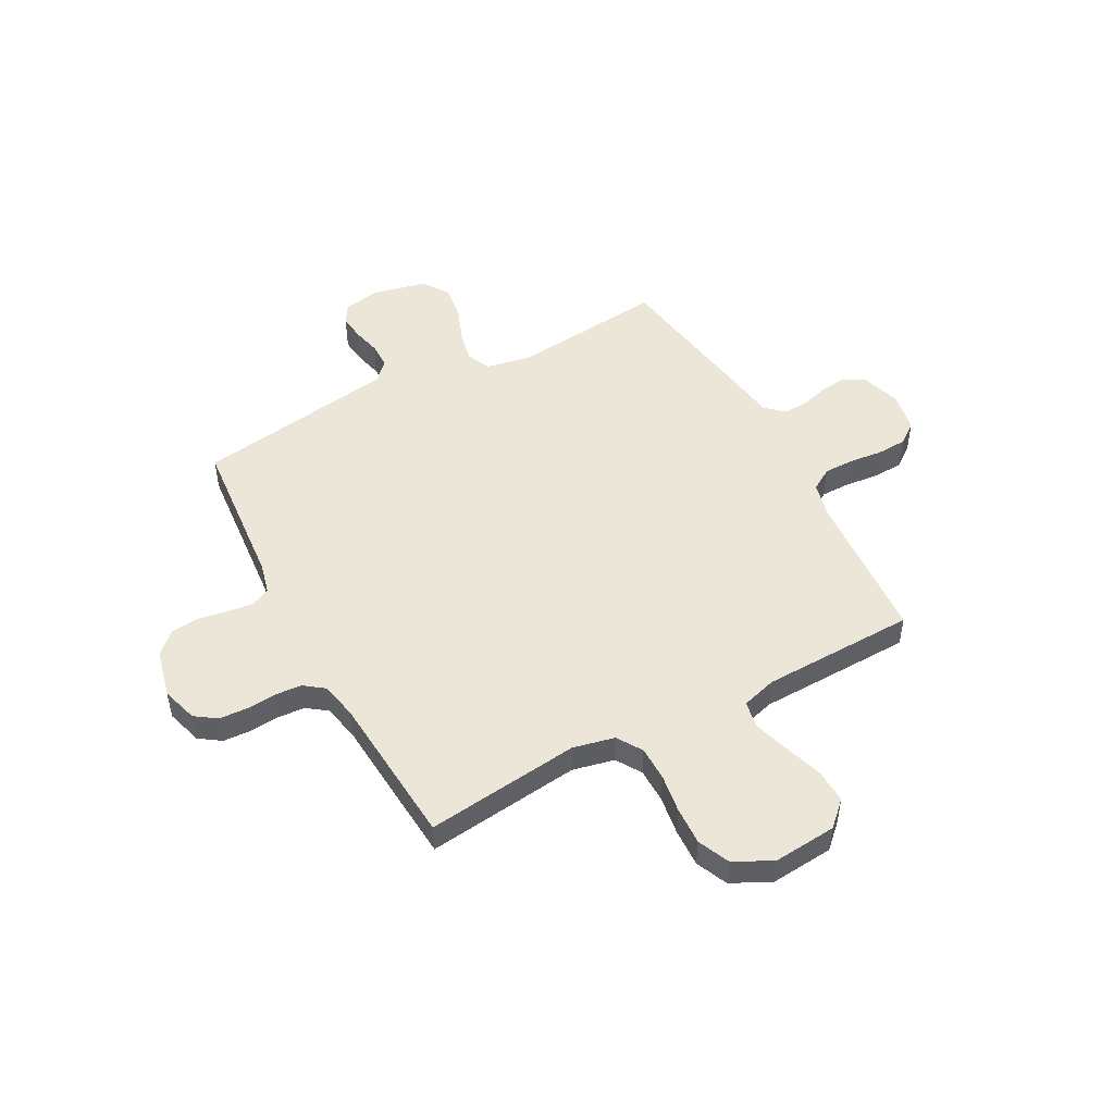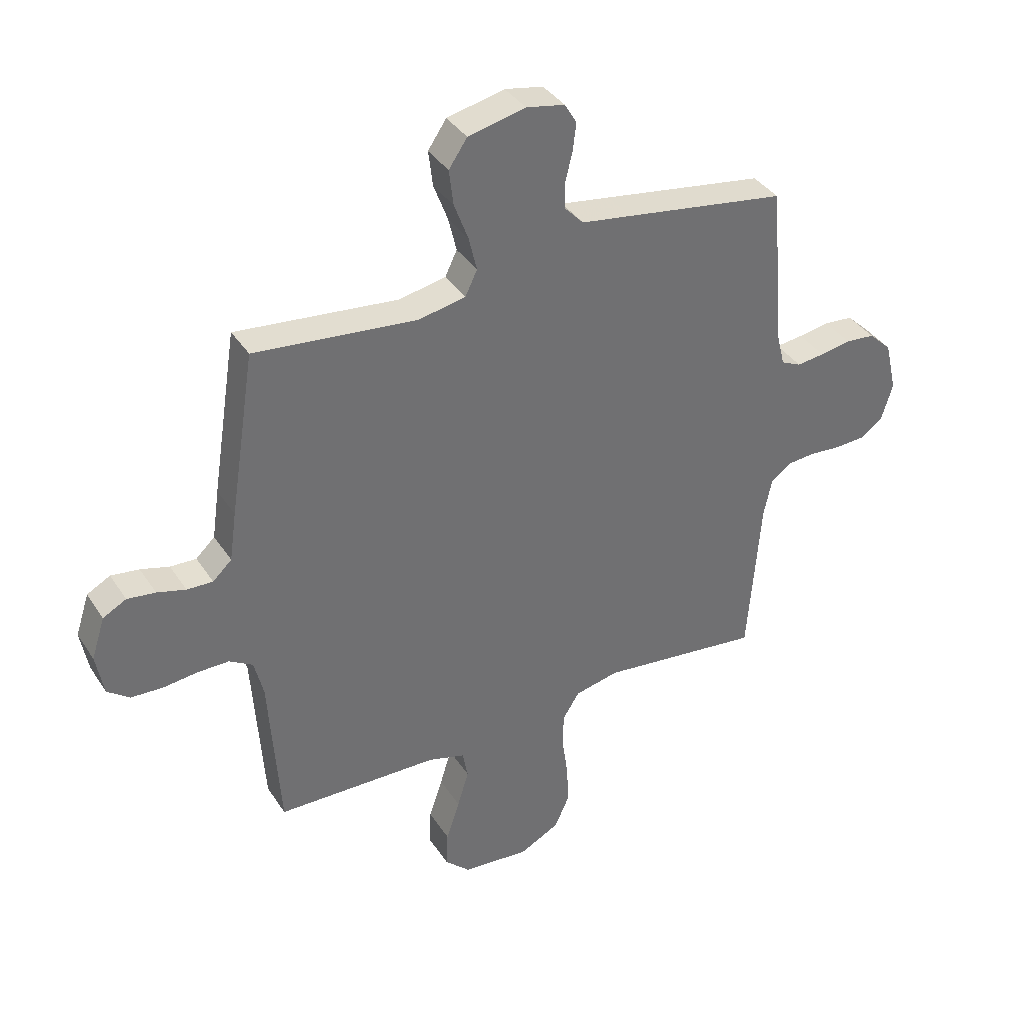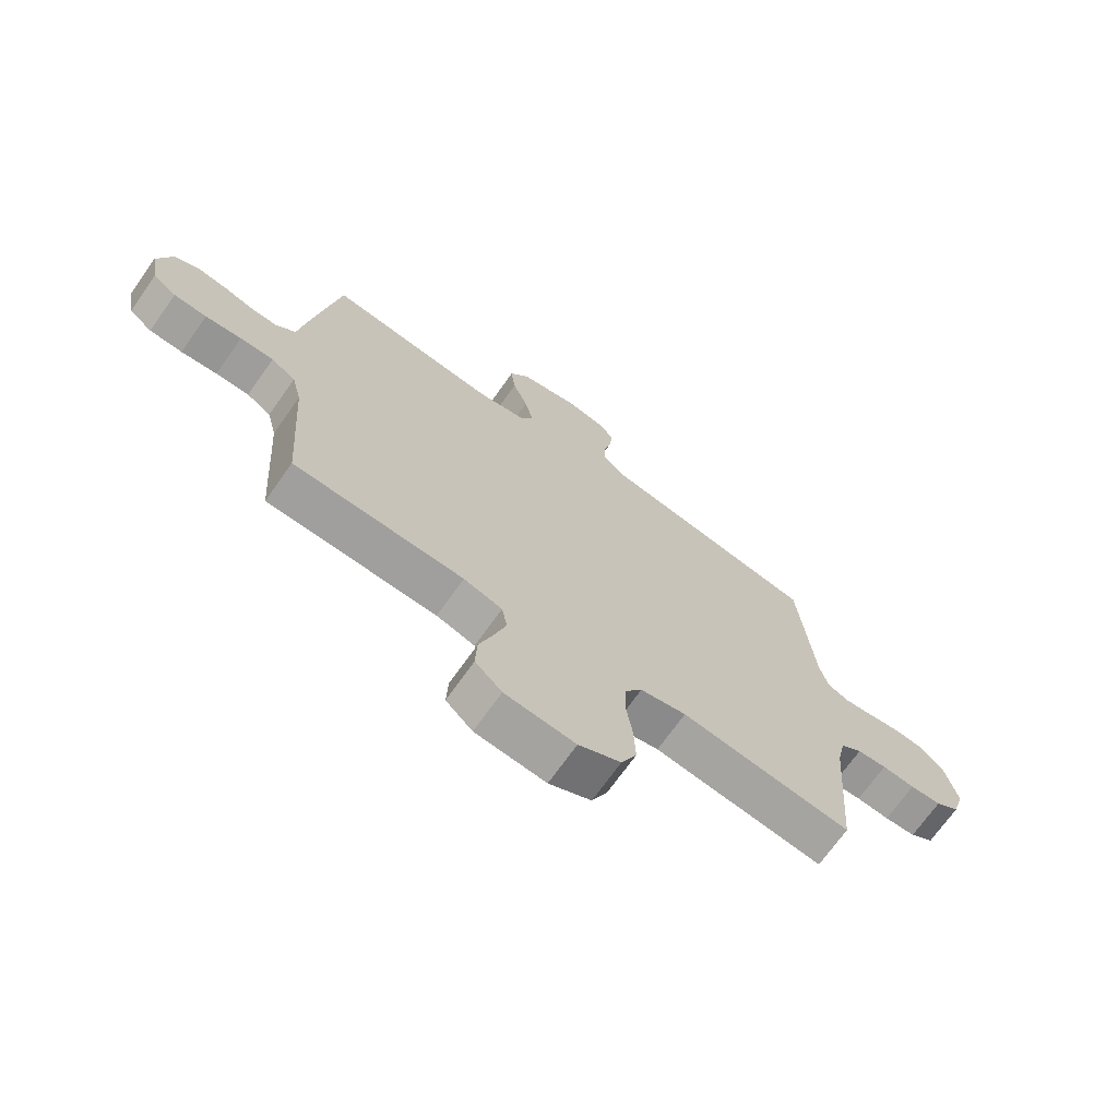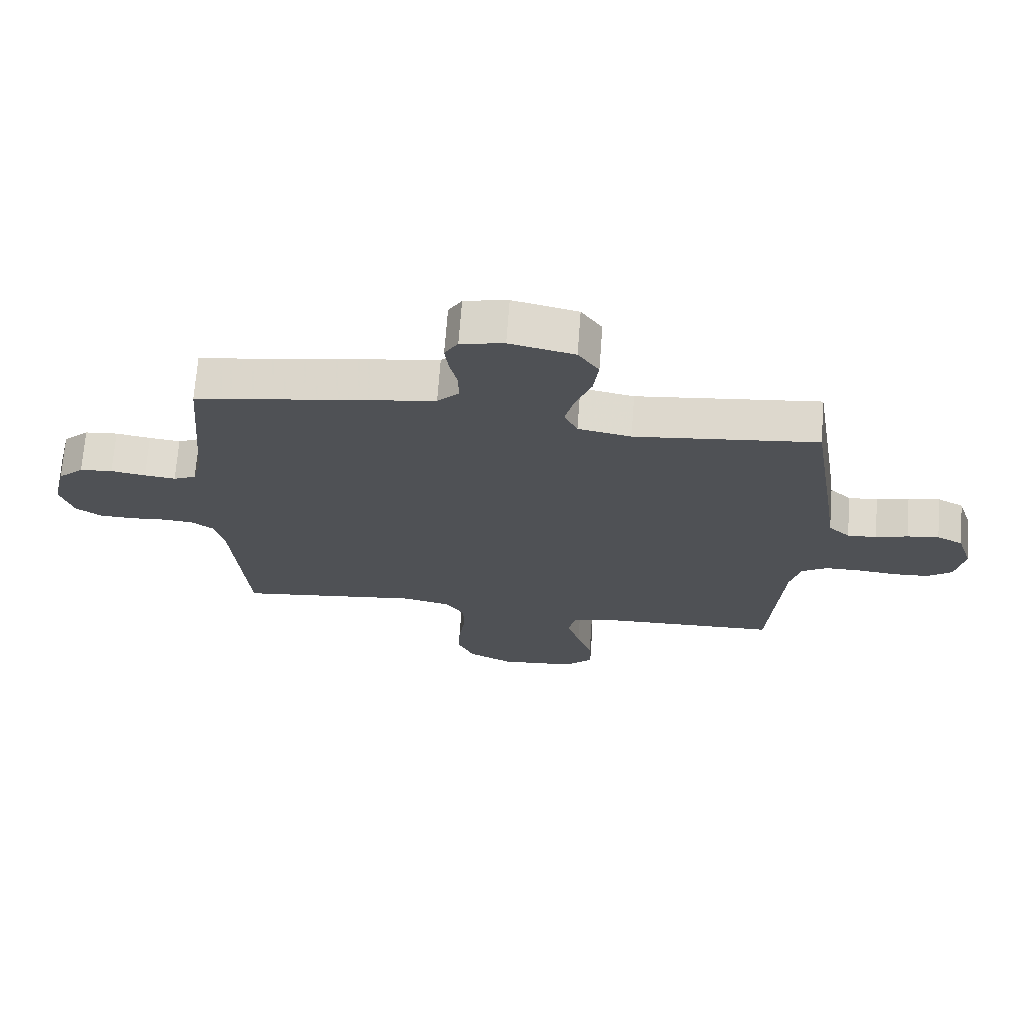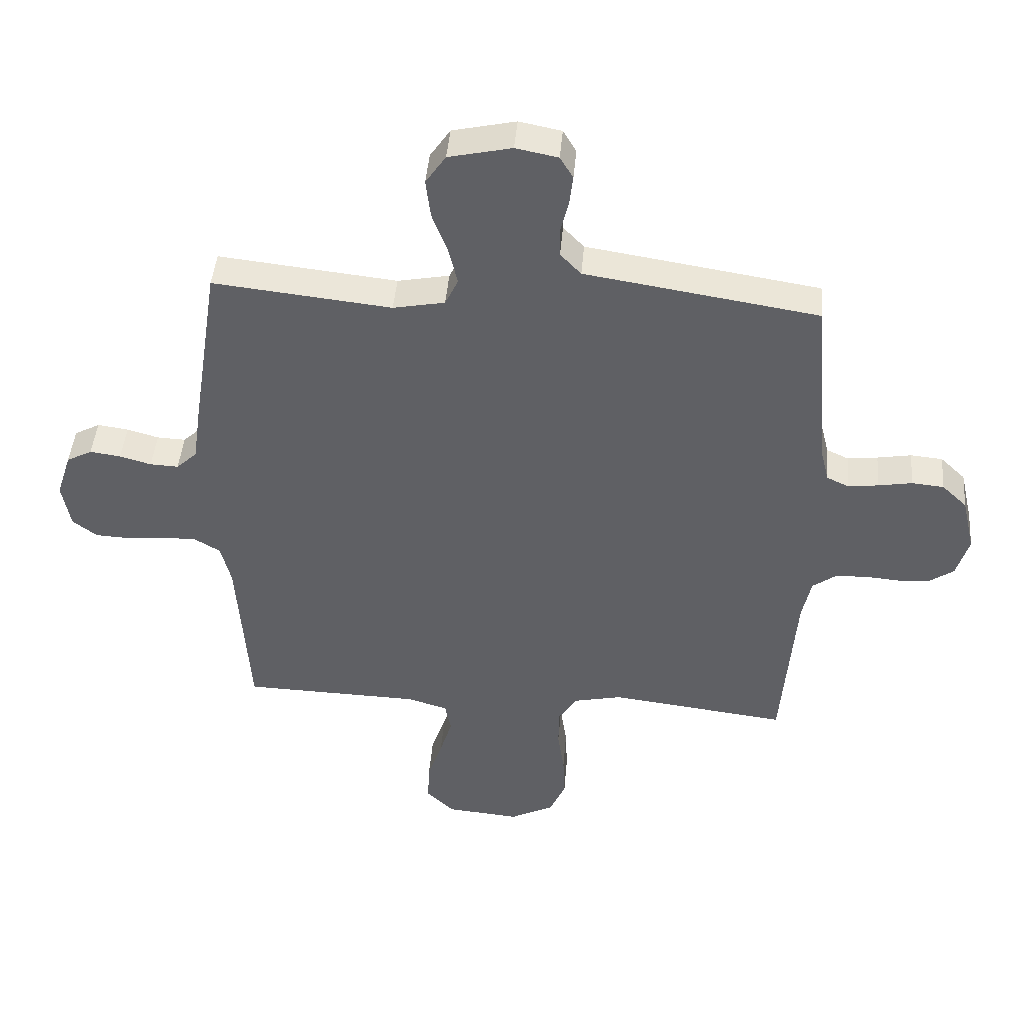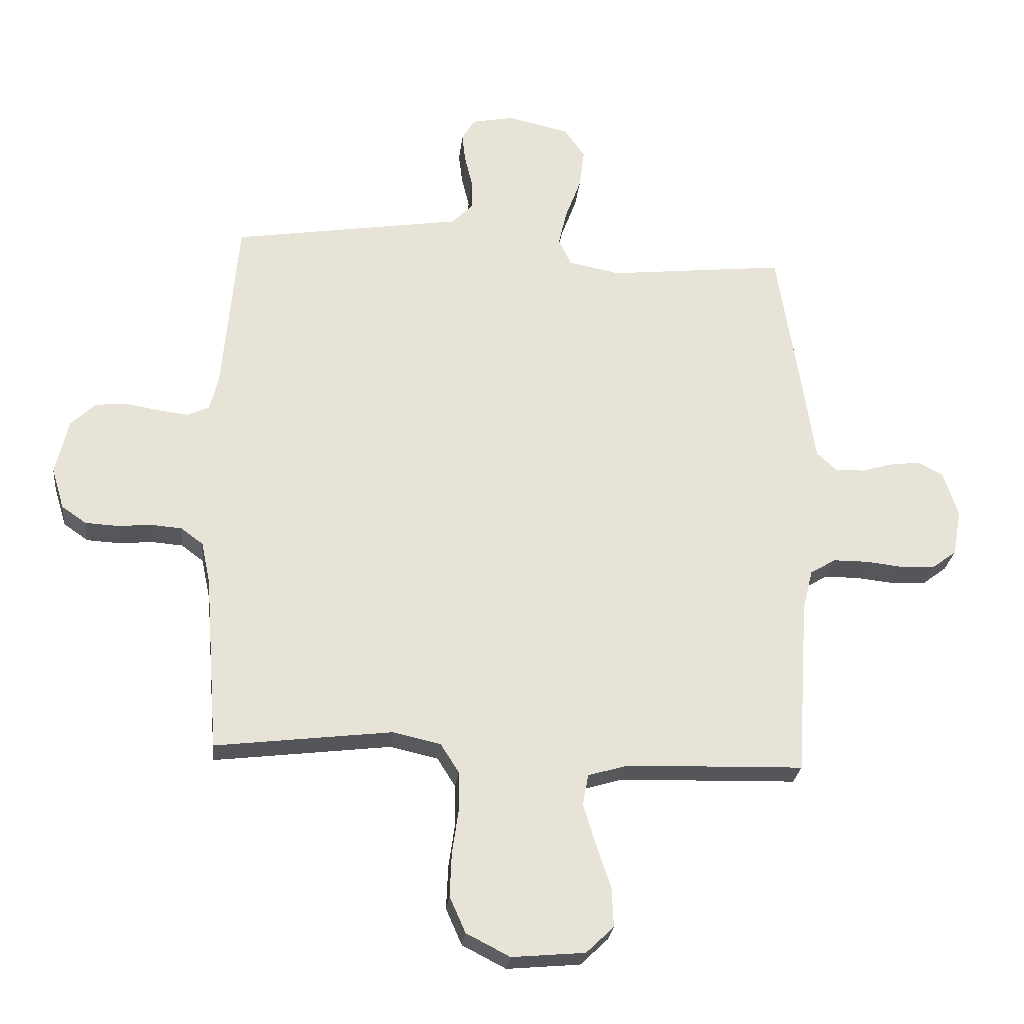
<metadata>
{"format":"obj","ext":"obj","renderer":"f3d","projection":"perspective","resolution":1024,"background":"white","views":[{"elev":49.5,"azim":151.8,"up":"+Y"},{"elev":37.4,"azim":-29.3,"up":"+Z"},{"elev":-70.6,"azim":-35.3,"up":"+Z"},{"elev":70.1,"azim":-175.7,"up":"+Z"},{"elev":44.6,"azim":4.8,"up":"+Z"},{"elev":-26.1,"azim":173.9,"up":"+Z"}]}
</metadata>
<code>
v -0.5 0.07 -0.5
v -0.52 0.07 -0.2
v -0.537 0.07 -0.131
v -0.58 0.07 -0.105
v -0.639 0.07 -0.105
v -0.703 0.07 -0.112
v -0.761 0.07 -0.109
v -0.802 0.07 -0.078
v -0.816 0.07 0
v -0.791 0.07 0.077
v -0.748 0.07 0.1
v -0.696 0.07 0.093
v -0.643 0.07 0.078
v -0.595 0.07 0.076
v -0.56 0.07 0.109
v -0.547 0.07 0.2
v -0.5 0.07 0.5
v -0.2 0.07 0.468
v -0.113 0.07 0.485
v -0.091 0.07 0.531
v -0.106 0.07 0.594
v -0.132 0.07 0.663
v -0.14 0.07 0.729
v -0.106 0.07 0.779
v 0 0.07 0.803
v 0.071 0.07 0.789
v 0.093 0.07 0.752
v 0.087 0.07 0.702
v 0.074 0.07 0.648
v 0.074 0.07 0.598
v 0.109 0.07 0.561
v 0.2 0.07 0.547
v 0.5 0.07 0.5
v 0.526 0.07 0.2
v 0.541 0.07 0.14
v 0.578 0.07 0.123
v 0.629 0.07 0.129
v 0.686 0.07 0.139
v 0.74 0.07 0.134
v 0.782 0.07 0.094
v 0.804 0.07 0
v 0.783 0.07 -0.07
v 0.741 0.07 -0.099
v 0.686 0.07 -0.102
v 0.628 0.07 -0.097
v 0.576 0.07 -0.101
v 0.538 0.07 -0.129
v 0.523 0.07 -0.2
v 0.5 0.07 -0.5
v 0.2 0.07 -0.464
v 0.119 0.07 -0.482
v 0.088 0.07 -0.531
v 0.087 0.07 -0.598
v 0.098 0.07 -0.674
v 0.101 0.07 -0.748
v 0.074 0.07 -0.809
v 0 0.07 -0.847
v -0.124 0.07 -0.836
v -0.171 0.07 -0.791
v -0.168 0.07 -0.724
v -0.143 0.07 -0.649
v -0.122 0.07 -0.58
v -0.132 0.07 -0.528
v -0.2 0.07 -0.508
v -0.5 0 -0.5
v -0.52 0 -0.2
v -0.537 0 -0.131
v -0.58 0 -0.105
v -0.639 0 -0.105
v -0.703 0 -0.112
v -0.761 0 -0.109
v -0.802 0 -0.078
v -0.816 0 0
v -0.791 0 0.077
v -0.748 0 0.1
v -0.696 0 0.093
v -0.643 0 0.078
v -0.595 0 0.076
v -0.56 0 0.109
v -0.547 0 0.2
v -0.5 0 0.5
v -0.2 0 0.468
v -0.113 0 0.485
v -0.091 0 0.531
v -0.106 0 0.594
v -0.132 0 0.663
v -0.14 0 0.729
v -0.106 0 0.779
v 0 0 0.803
v 0.071 0 0.789
v 0.093 0 0.752
v 0.087 0 0.702
v 0.074 0 0.648
v 0.074 0 0.598
v 0.109 0 0.561
v 0.2 0 0.547
v 0.5 0 0.5
v 0.526 0 0.2
v 0.541 0 0.14
v 0.578 0 0.123
v 0.629 0 0.129
v 0.686 0 0.139
v 0.74 0 0.134
v 0.782 0 0.094
v 0.804 0 0
v 0.783 0 -0.07
v 0.741 0 -0.099
v 0.686 0 -0.102
v 0.628 0 -0.097
v 0.576 0 -0.101
v 0.538 0 -0.129
v 0.523 0 -0.2
v 0.5 0 -0.5
v 0.2 0 -0.464
v 0.119 0 -0.482
v 0.088 0 -0.531
v 0.087 0 -0.598
v 0.098 0 -0.674
v 0.101 0 -0.748
v 0.074 0 -0.809
v 0 0 -0.847
v -0.124 0 -0.836
v -0.171 0 -0.791
v -0.168 0 -0.724
v -0.143 0 -0.649
v -0.122 0 -0.58
v -0.132 0 -0.528
v -0.2 0 -0.508
f 59 60 61
f 58 59 61
f 57 58 61
f 56 57 61
f 55 56 61
f 54 55 61
f 53 54 61
f 52 53 61 62
f 51 52 62 63
f 48 49 50
f 51 63 64
f 50 51 64
f 48 50 64
f 47 48 64
f 43 44 45
f 42 43 45
f 41 42 45
f 40 41 45
f 39 40 45
f 38 39 45
f 37 38 45
f 36 37 45 46
f 64 1 2
f 47 64 2
f 46 47 2
f 36 46 2
f 35 36 2
f 31 32 33 34
f 27 28 29
f 26 27 29
f 25 26 29
f 24 25 29
f 23 24 29
f 22 23 29
f 21 22 29
f 20 21 29 30
f 19 20 30 31
f 15 16 17 18
f 15 18 19
f 31 34 35
f 19 31 35
f 15 19 35
f 14 15 35
f 11 12 13
f 10 11 13
f 9 10 13
f 8 9 13
f 7 8 13
f 6 7 13
f 5 6 13
f 35 2 3
f 14 35 3 4
f 4 5 13 14
f 125 124 123
f 125 123 122
f 125 122 121
f 125 121 120
f 125 120 119
f 125 119 118
f 125 118 117
f 126 125 117 116
f 127 126 116 115
f 114 113 112
f 128 127 115
f 128 115 114
f 128 114 112
f 128 112 111
f 109 108 107
f 109 107 106
f 109 106 105
f 109 105 104
f 109 104 103
f 109 103 102
f 109 102 101
f 110 109 101 100
f 66 65 128
f 66 128 111
f 66 111 110
f 66 110 100
f 66 100 99
f 98 97 96 95
f 93 92 91
f 93 91 90
f 93 90 89
f 93 89 88
f 93 88 87
f 93 87 86
f 93 86 85
f 94 93 85 84
f 95 94 84 83
f 82 81 80 79
f 83 82 79
f 99 98 95
f 99 95 83
f 99 83 79
f 99 79 78
f 77 76 75
f 77 75 74
f 77 74 73
f 77 73 72
f 77 72 71
f 77 71 70
f 77 70 69
f 67 66 99
f 68 67 99 78
f 78 77 69 68
f 1 65 66 2
f 2 66 67 3
f 3 67 68 4
f 4 68 69 5
f 5 69 70 6
f 6 70 71 7
f 7 71 72 8
f 8 72 73 9
f 9 73 74 10
f 10 74 75 11
f 11 75 76 12
f 12 76 77 13
f 13 77 78 14
f 14 78 79 15
f 15 79 80 16
f 16 80 81 17
f 17 81 82 18
f 18 82 83 19
f 19 83 84 20
f 20 84 85 21
f 21 85 86 22
f 22 86 87 23
f 23 87 88 24
f 24 88 89 25
f 25 89 90 26
f 26 90 91 27
f 27 91 92 28
f 28 92 93 29
f 29 93 94 30
f 30 94 95 31
f 31 95 96 32
f 32 96 97 33
f 33 97 98 34
f 34 98 99 35
f 35 99 100 36
f 36 100 101 37
f 37 101 102 38
f 38 102 103 39
f 39 103 104 40
f 40 104 105 41
f 41 105 106 42
f 42 106 107 43
f 43 107 108 44
f 44 108 109 45
f 45 109 110 46
f 46 110 111 47
f 47 111 112 48
f 48 112 113 49
f 49 113 114 50
f 50 114 115 51
f 51 115 116 52
f 52 116 117 53
f 53 117 118 54
f 54 118 119 55
f 55 119 120 56
f 56 120 121 57
f 57 121 122 58
f 58 122 123 59
f 59 123 124 60
f 60 124 125 61
f 61 125 126 62
f 62 126 127 63
f 63 127 128 64
f 64 128 65 1

</code>
